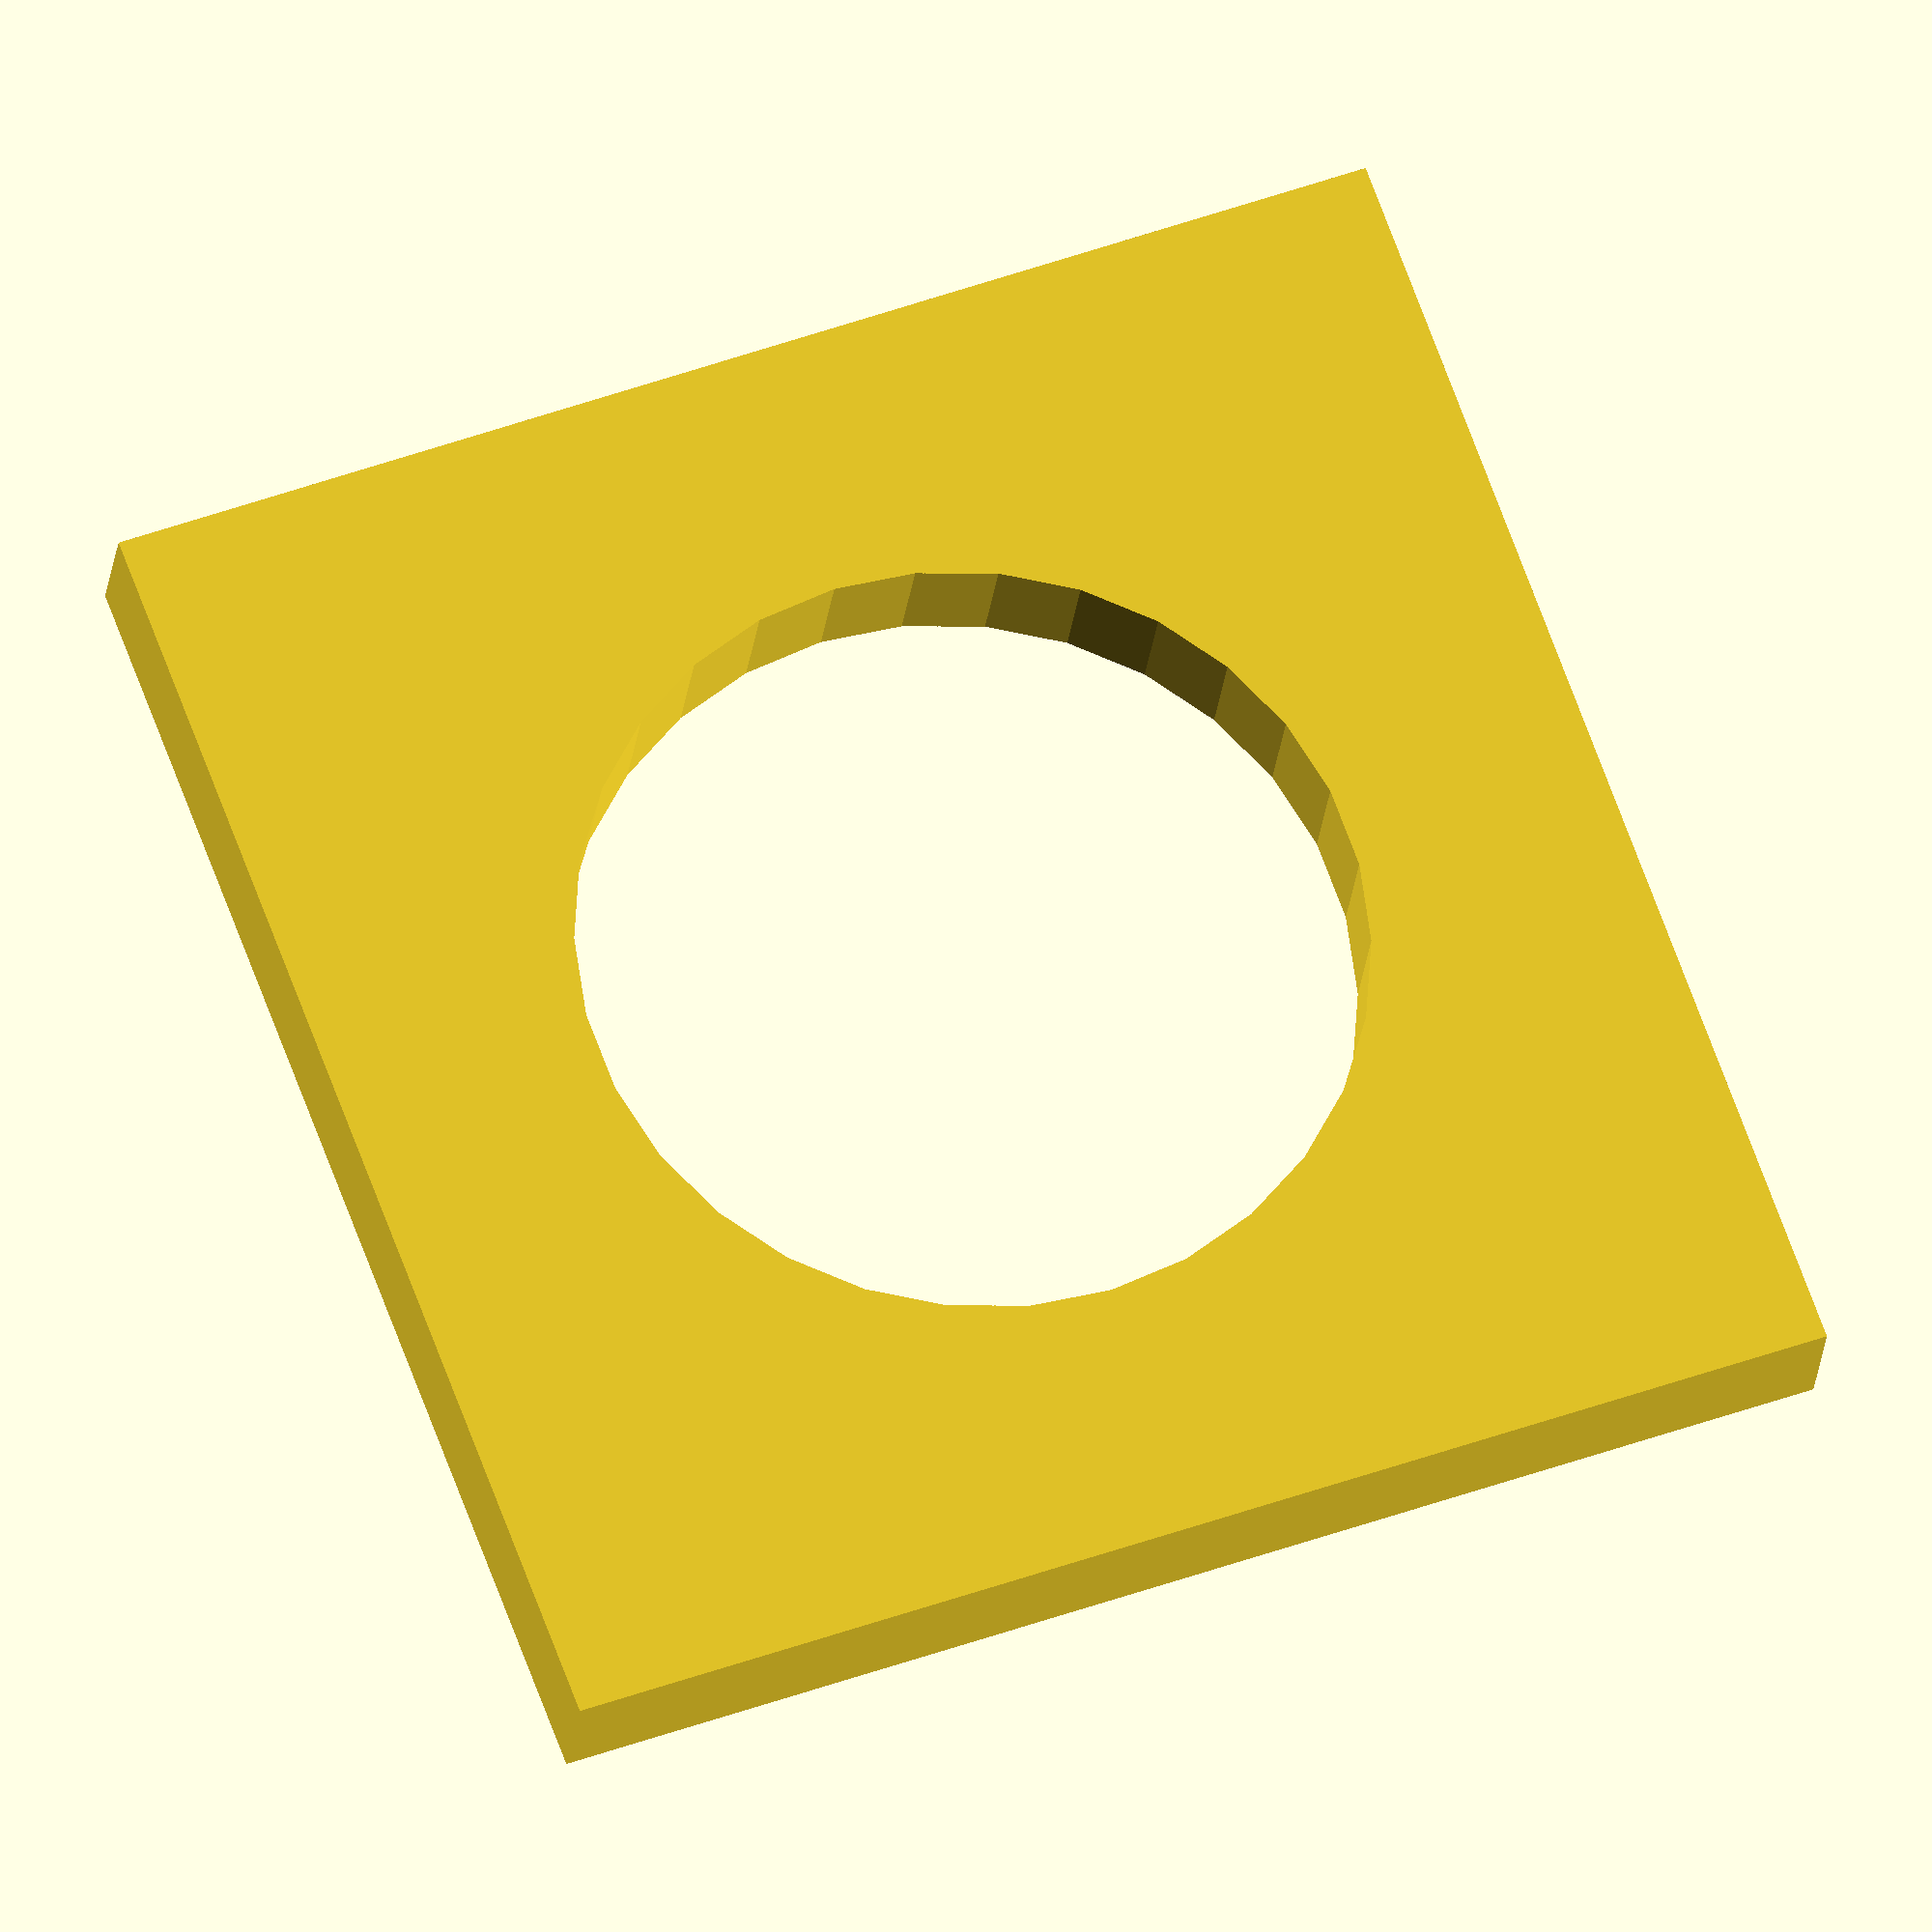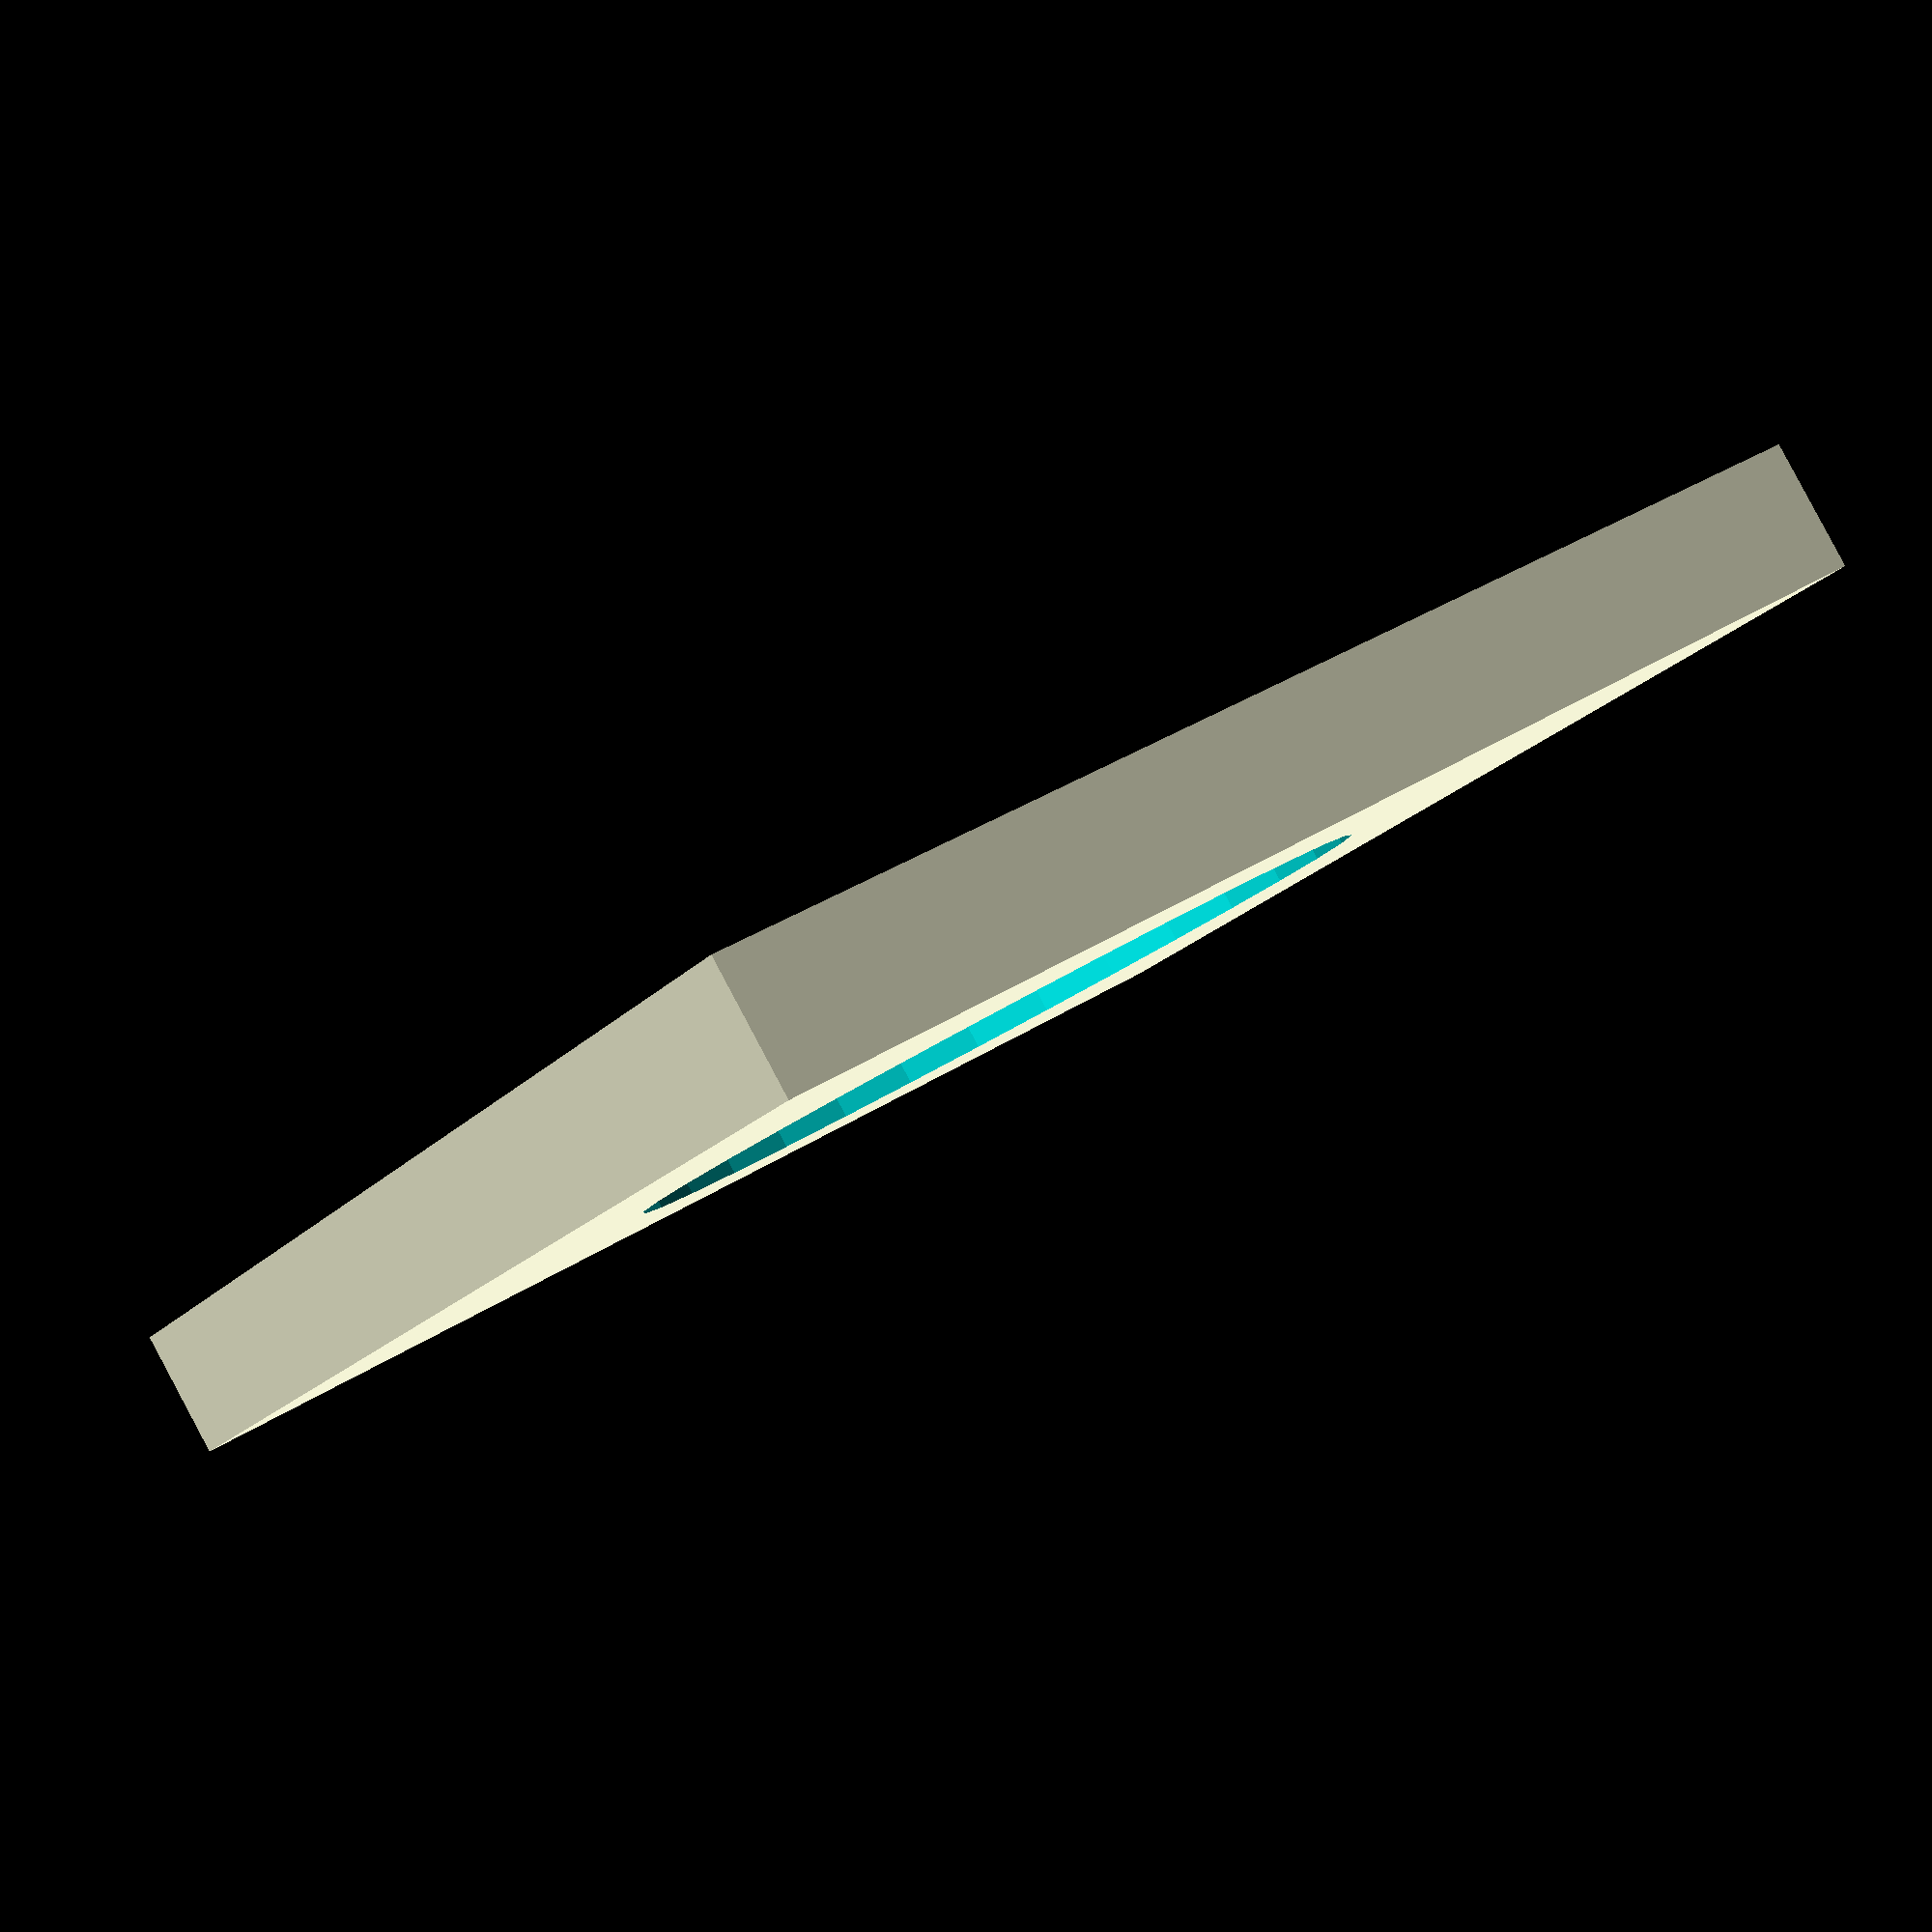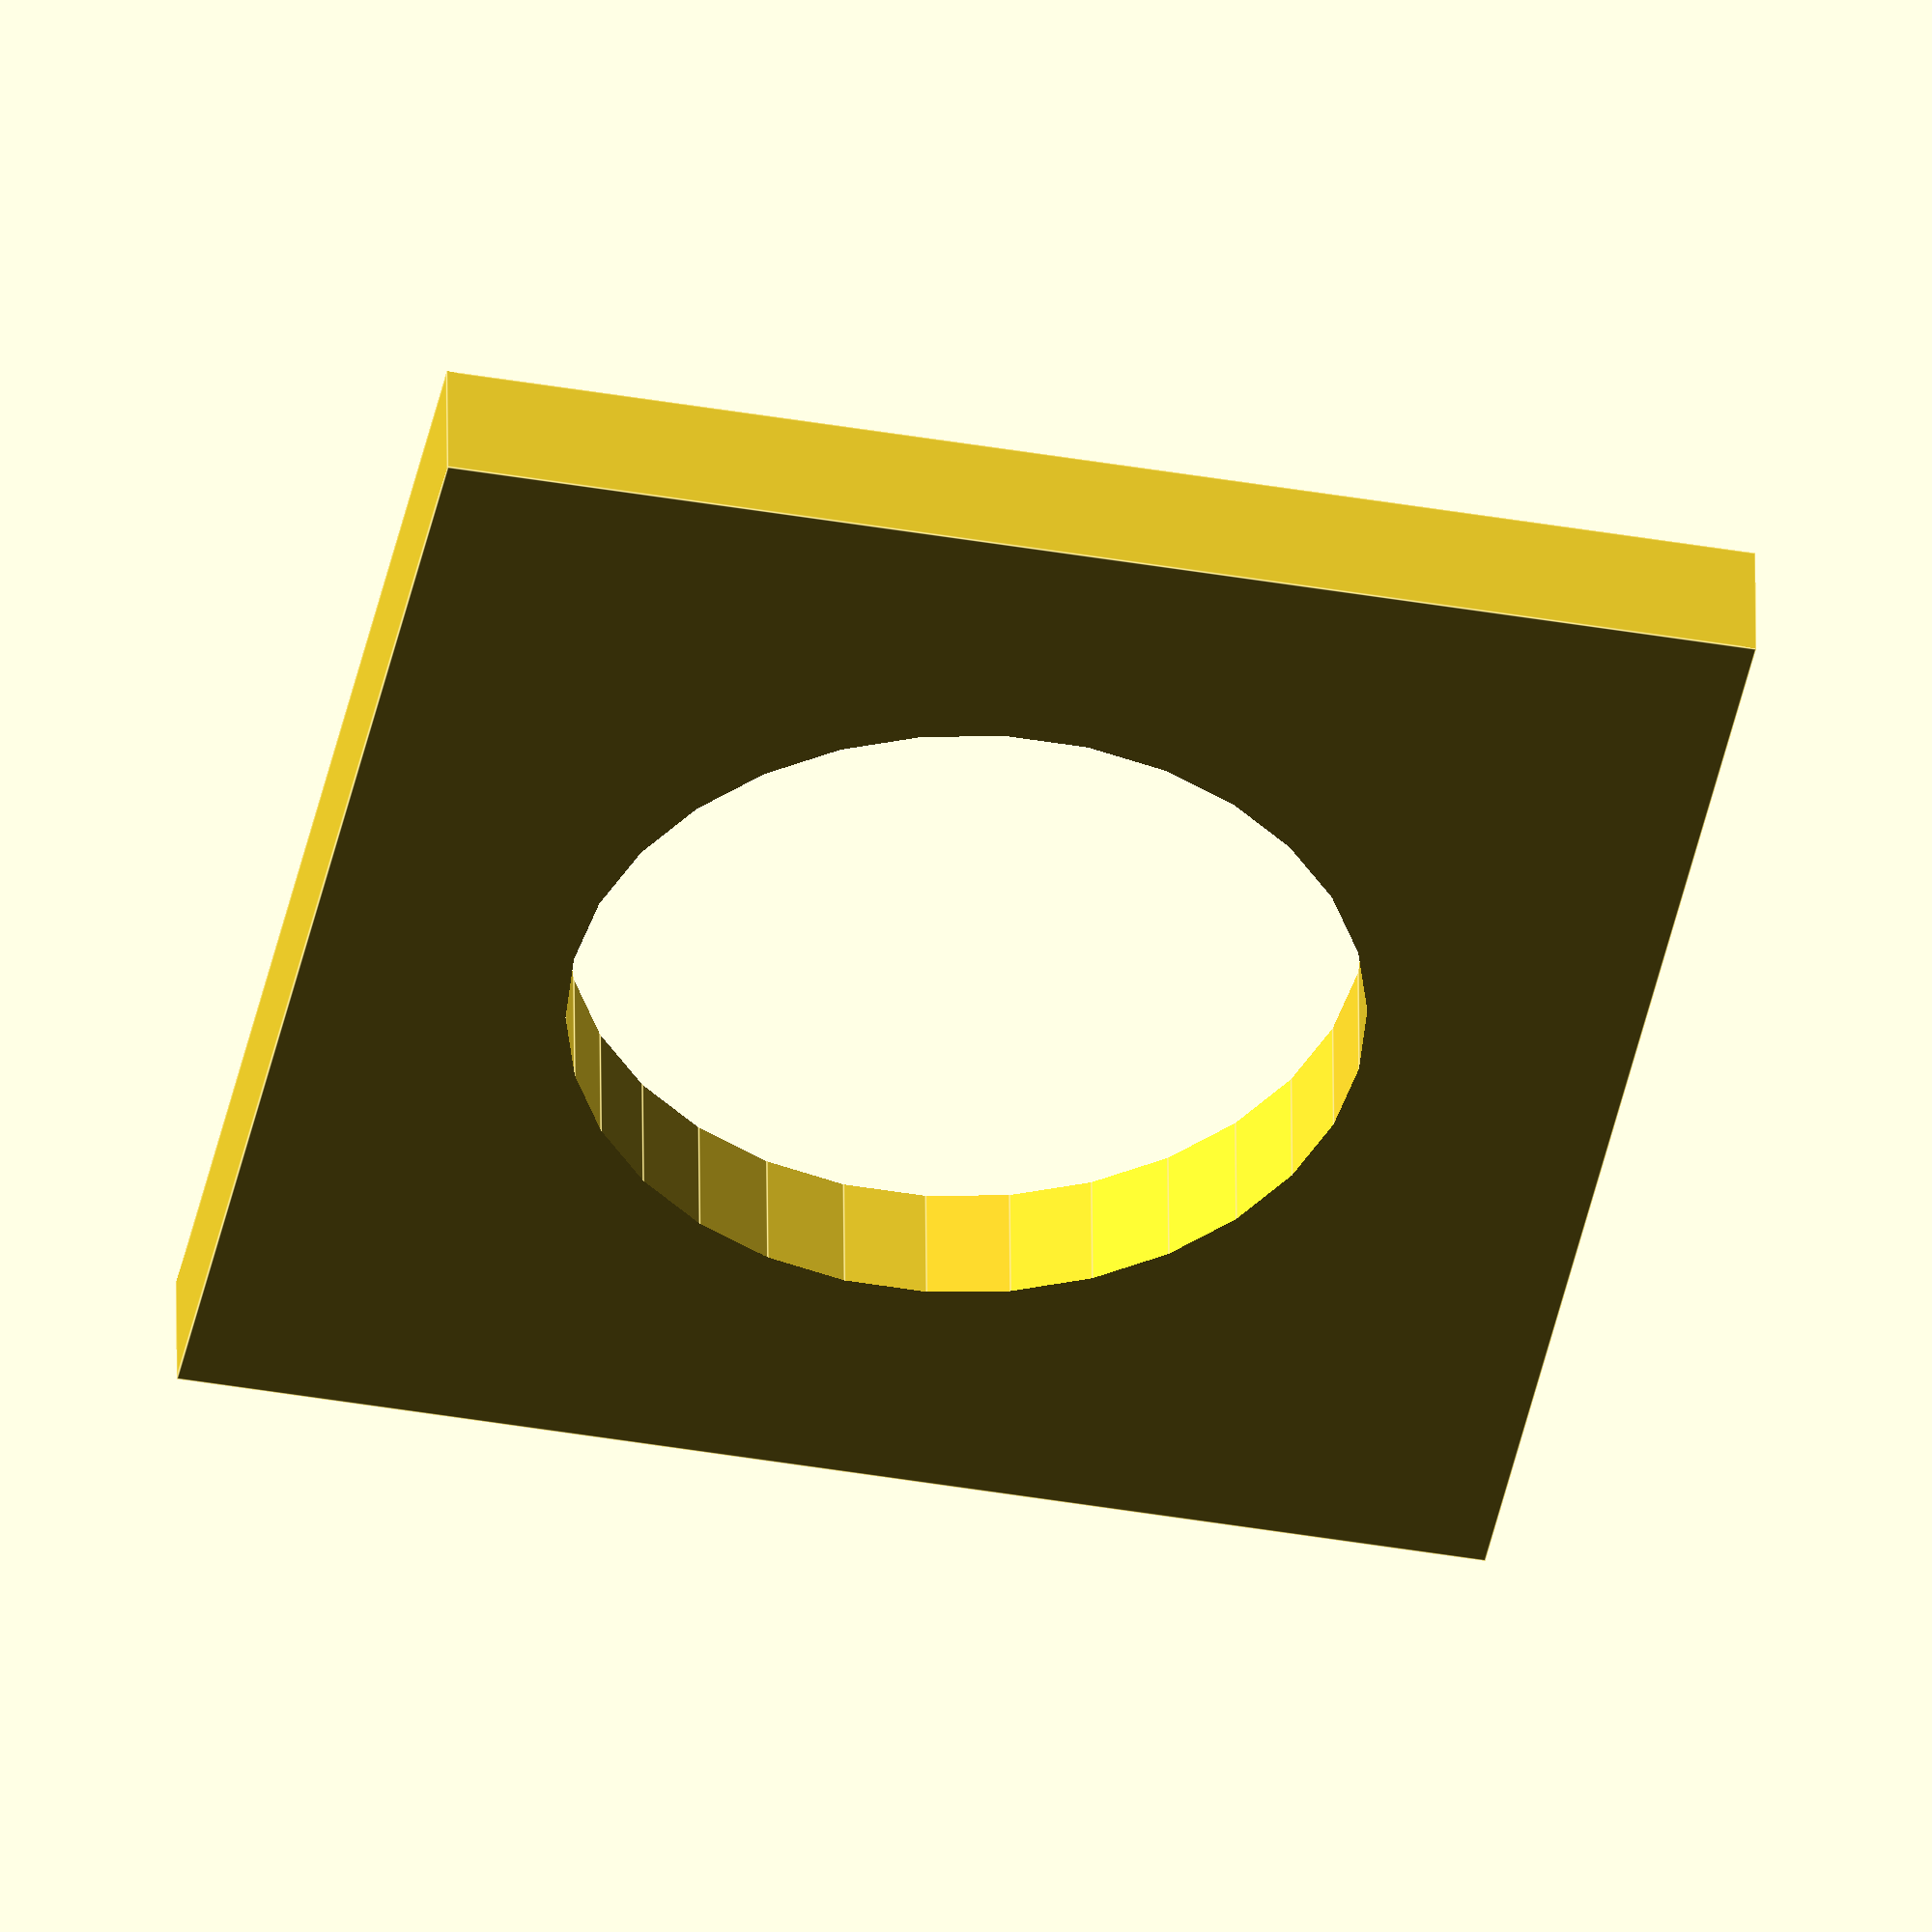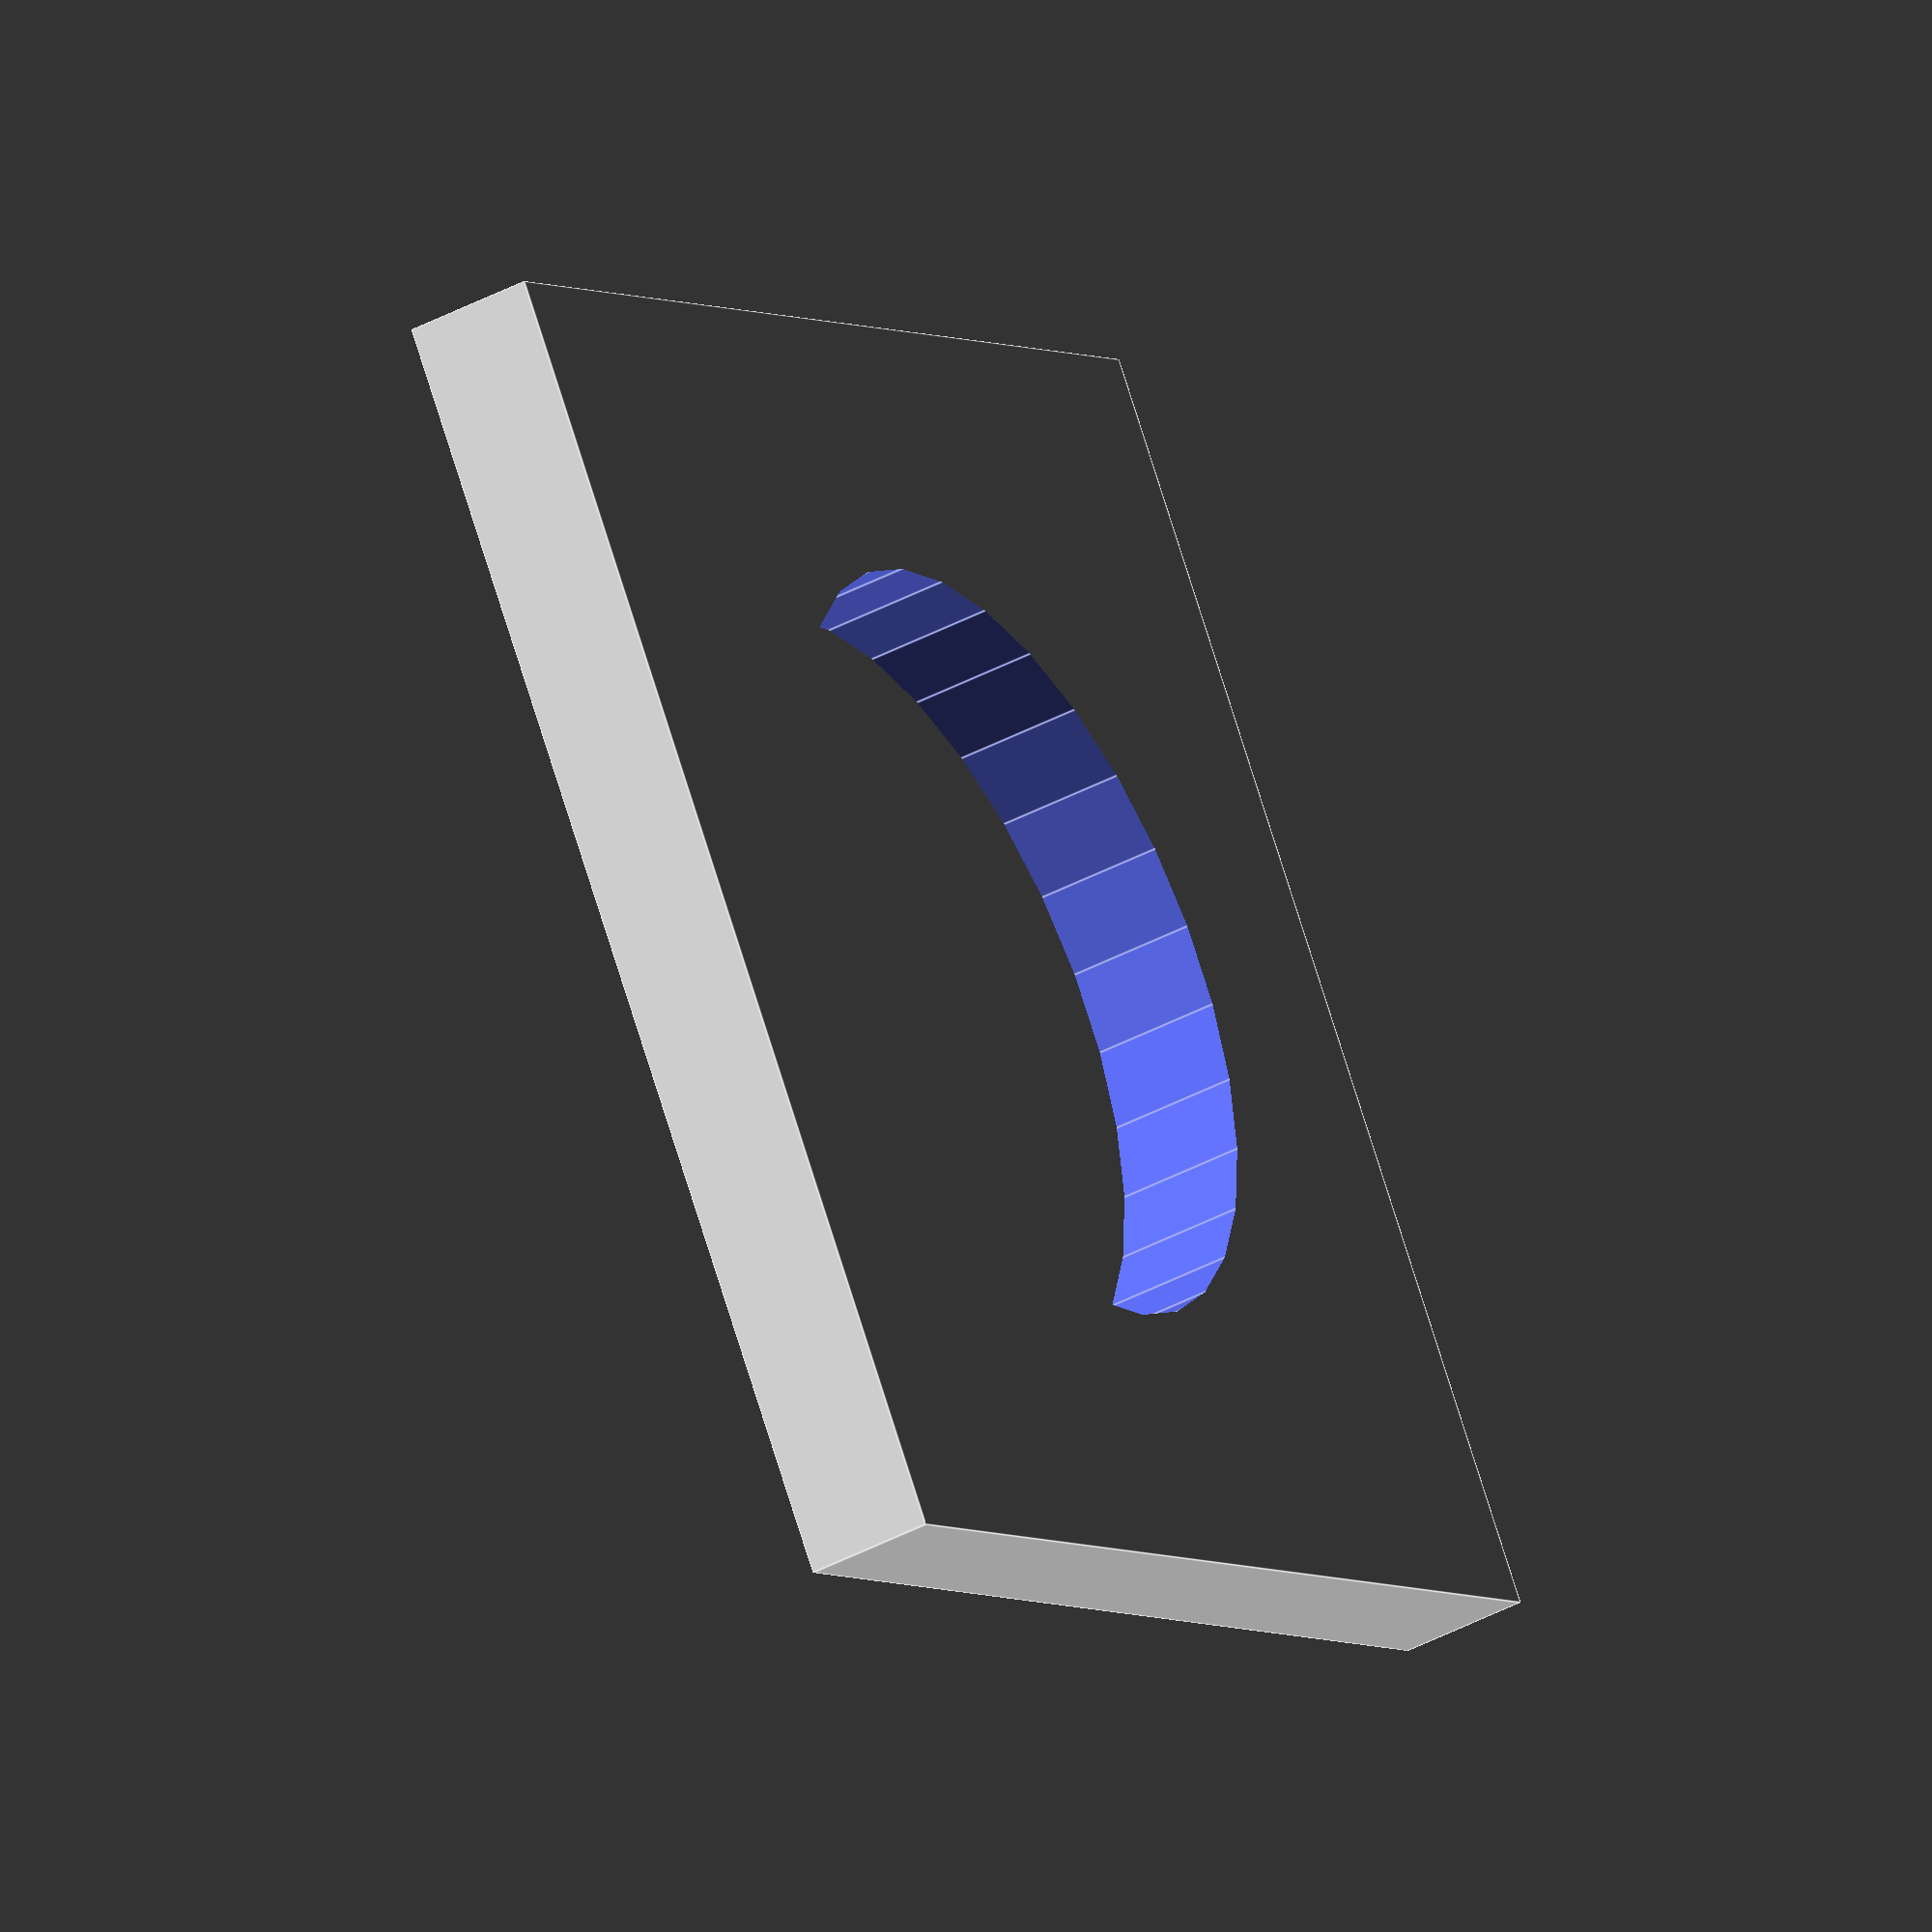
<openscad>

// Parameters
plate_size = 50; // Length of the square plate (in mm)
plate_thickness = 5; // Thickness of the plate (in mm)
hole_diameter = 30; // Diameter of the central circular hole (in mm)

// Main module
module square_plate_with_hole() {
    // Create the square plate
    difference() {
        cube([plate_size, plate_size, plate_thickness], center=true); // Square plate
        cylinder(d=hole_diameter, h=plate_thickness + 1, center=true); // Central circular hole
    }
}

// Render the model
square_plate_with_hole();


</openscad>
<views>
elev=23.5 azim=110.3 roll=174.2 proj=o view=solid
elev=272.7 azim=327.1 roll=151.9 proj=p view=solid
elev=134.1 azim=348.3 roll=0.4 proj=o view=edges
elev=222.4 azim=124.0 roll=57.5 proj=o view=edges
</views>
